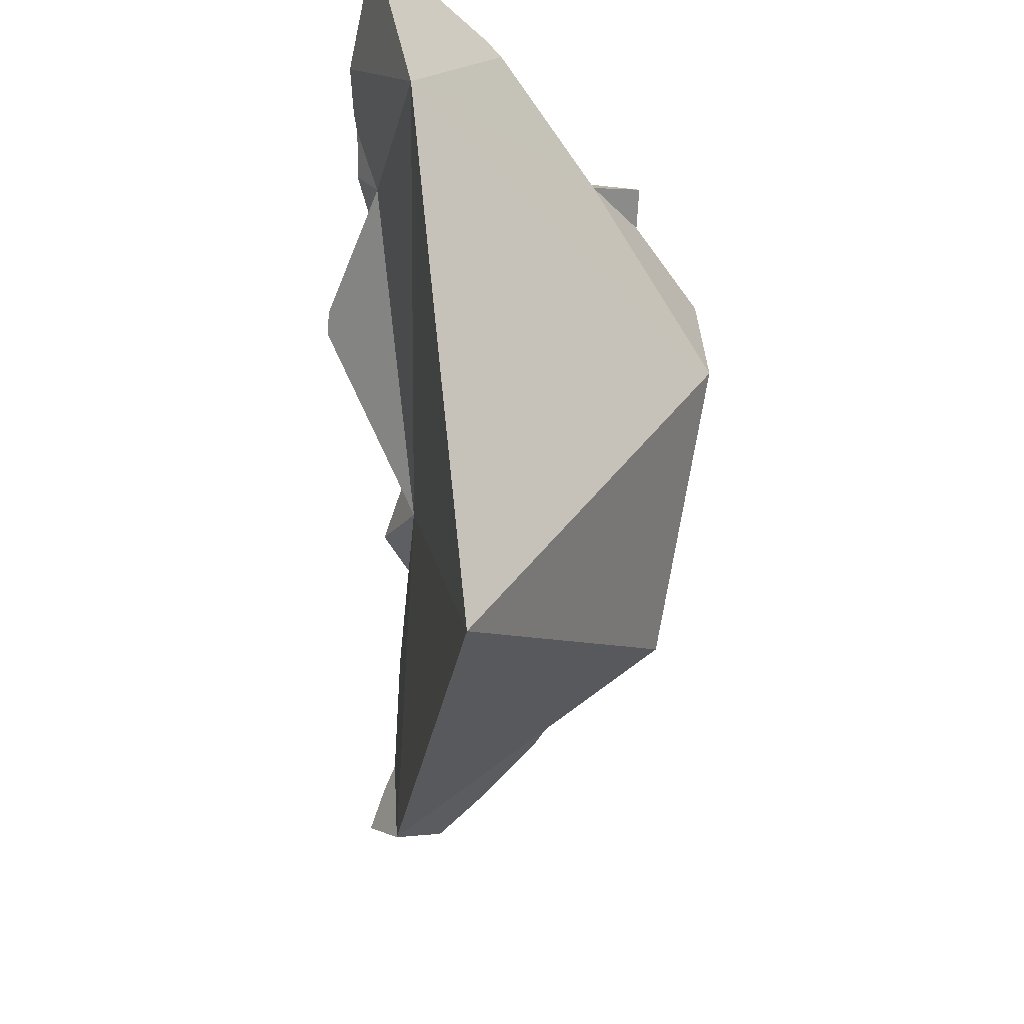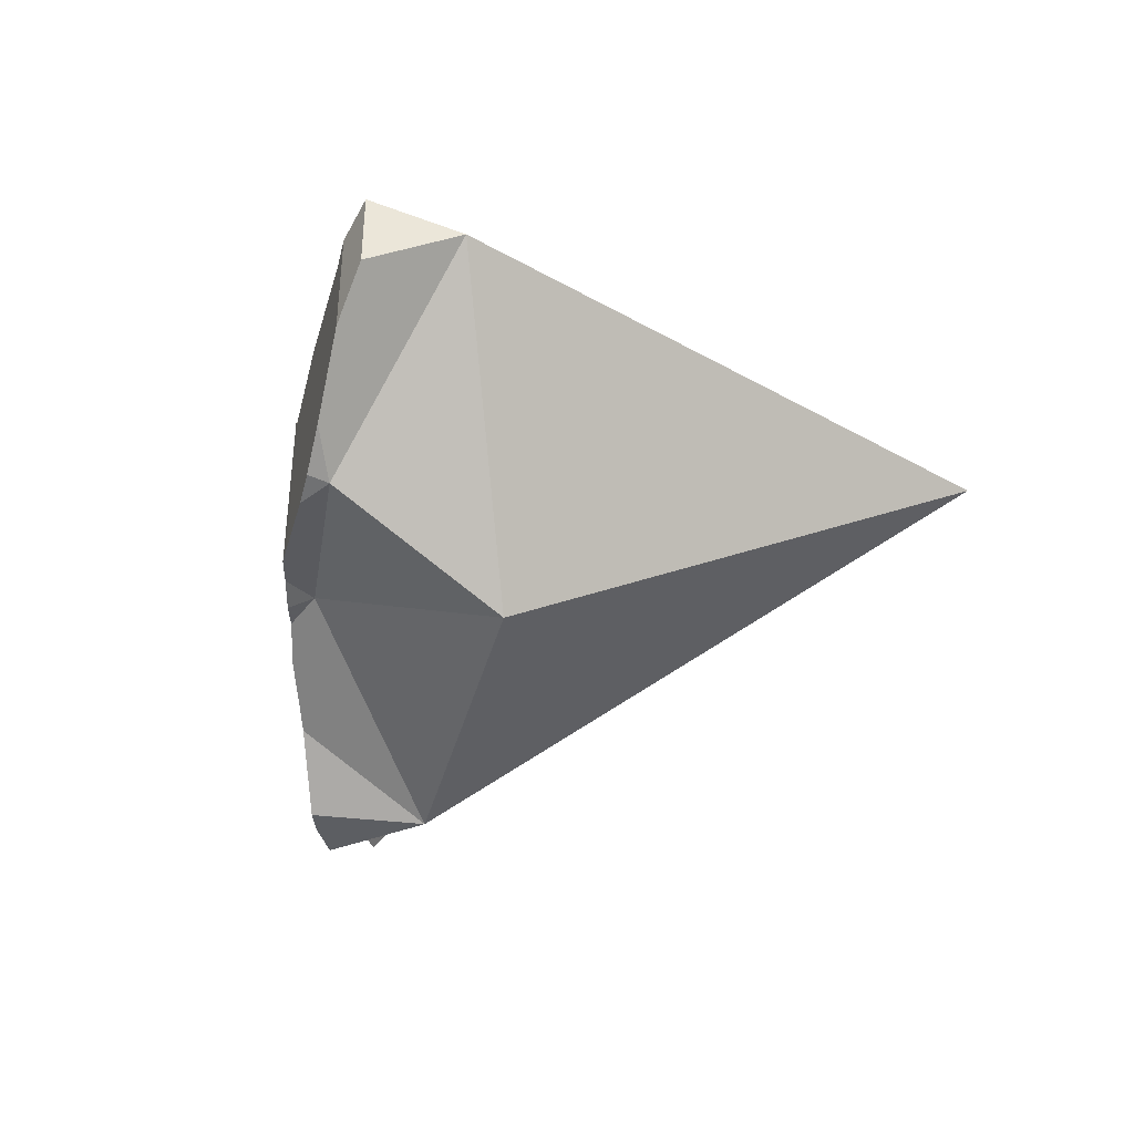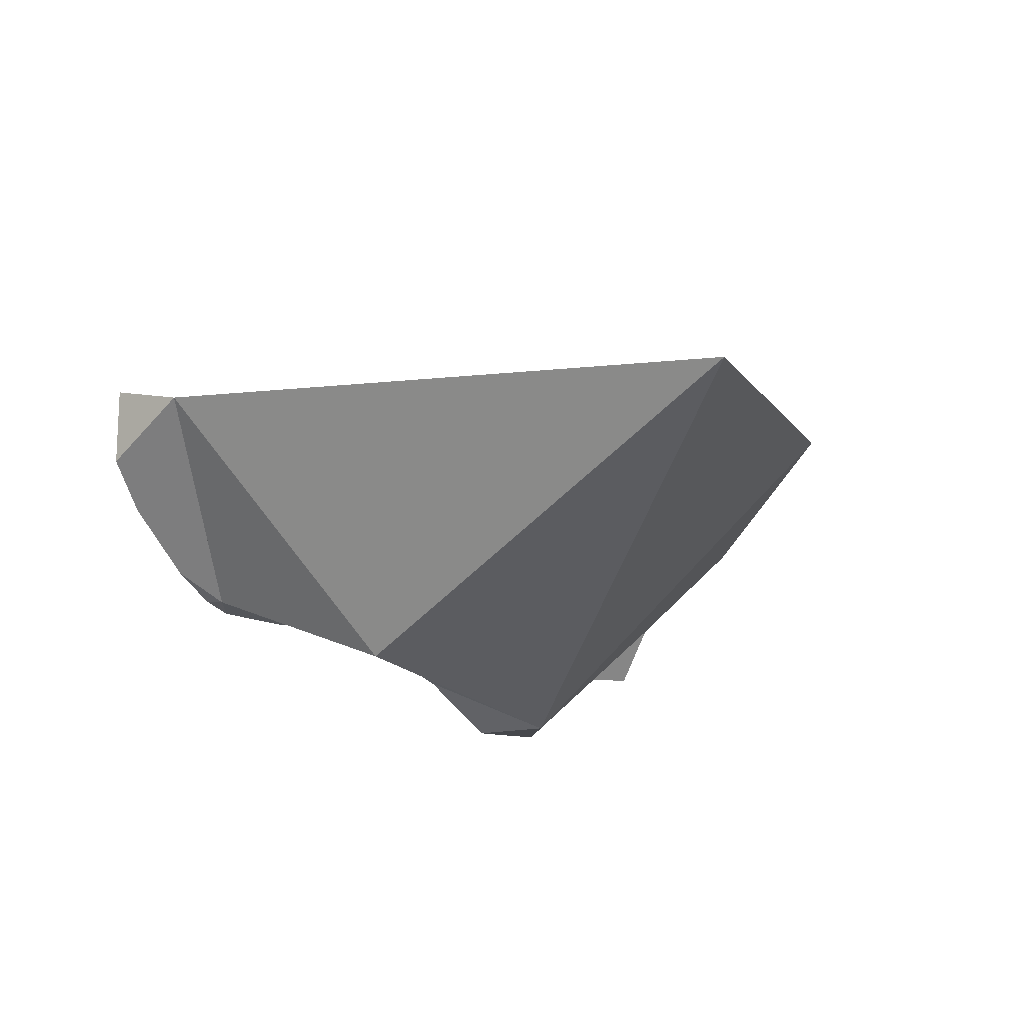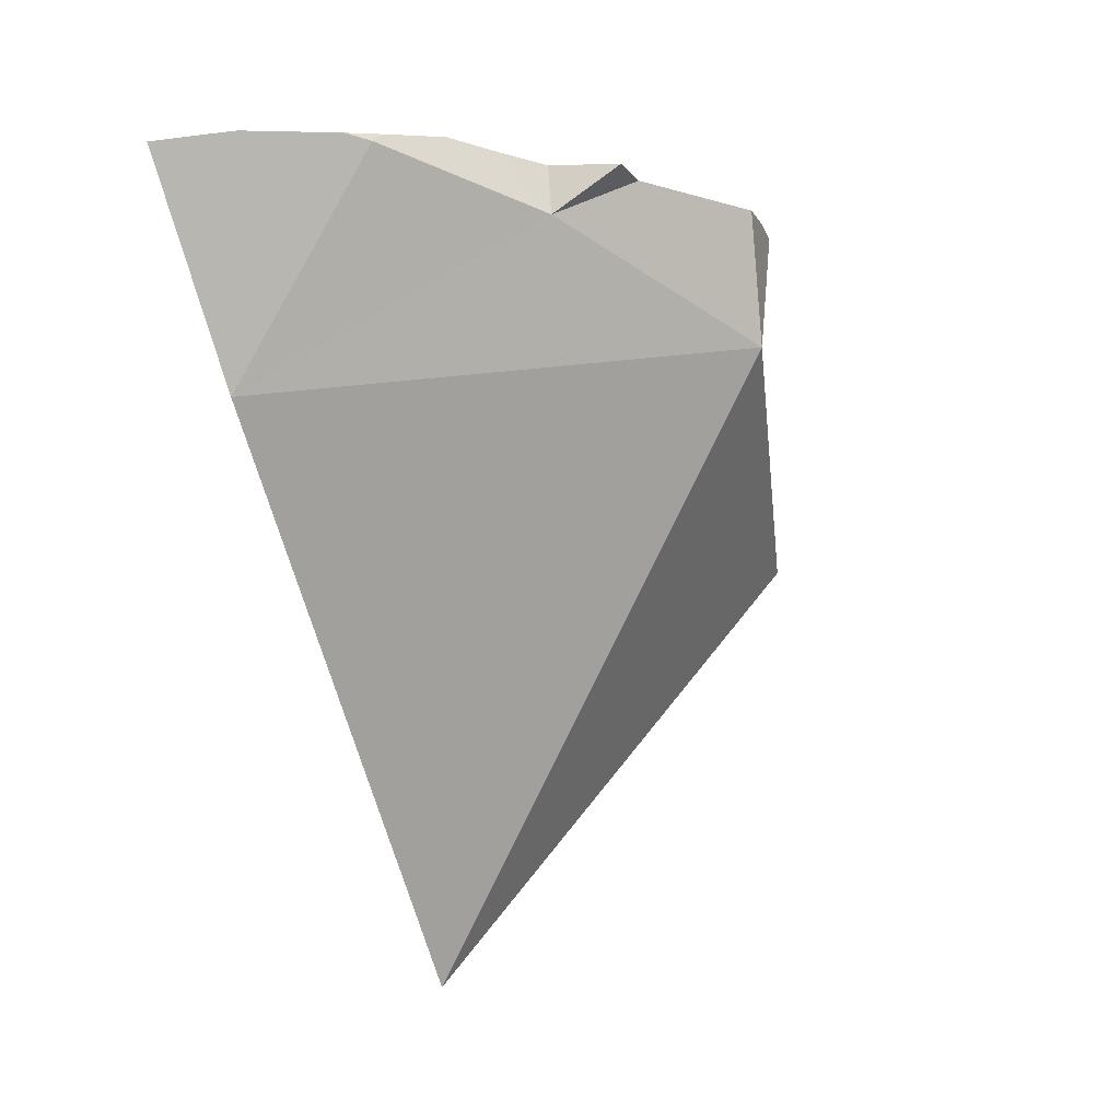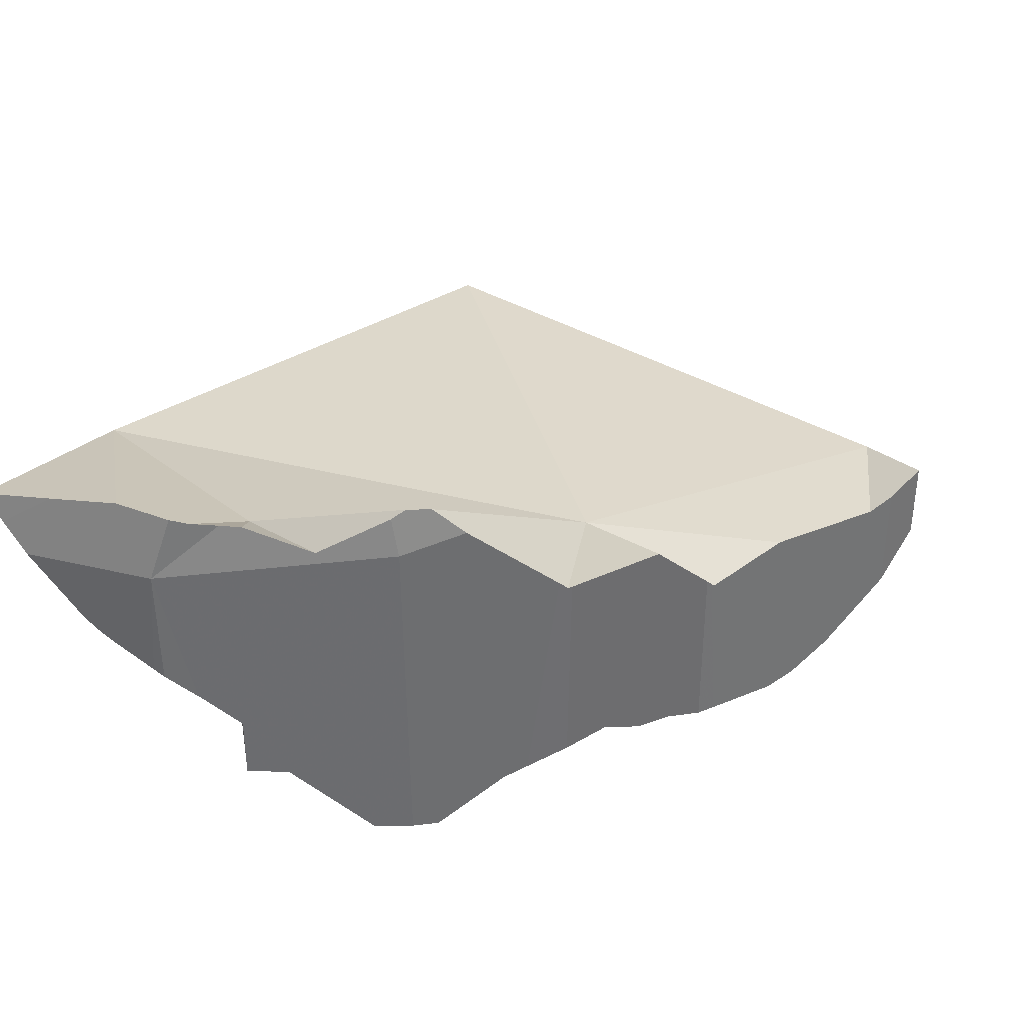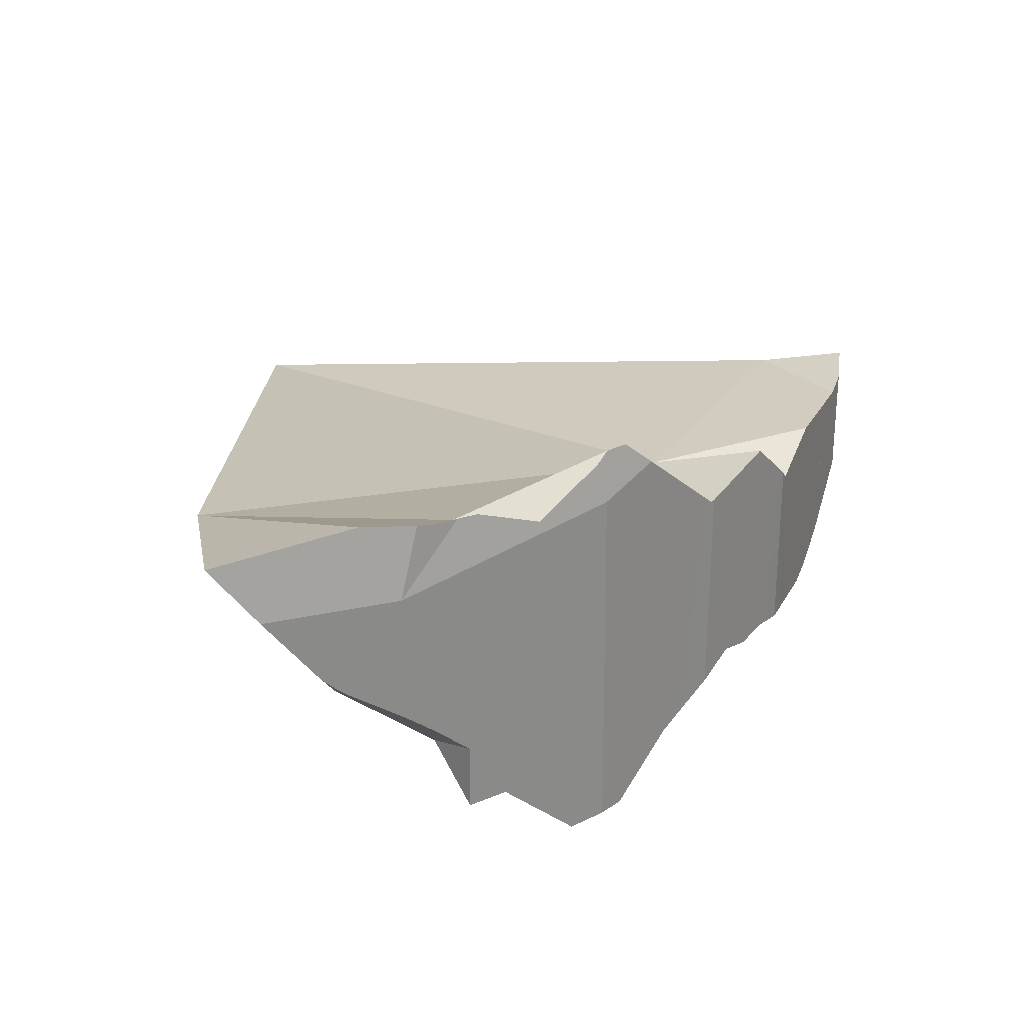
<metadata>
{"format":"obj","ext":"obj","renderer":"f3d","projection":"perspective","resolution":1024,"background":"white","views":[{"elev":-51.8,"azim":83.2,"up":"+Y"},{"elev":-38.7,"azim":-59.8,"up":"+Z"},{"elev":-15.5,"azim":-7.2,"up":"+Z"},{"elev":5.2,"azim":108.9,"up":"+Y"},{"elev":36.2,"azim":-164.8,"up":"+Z"},{"elev":26.7,"azim":157.8,"up":"+Z"}]}
</metadata>
<code>
v -0.1752 0.1285 0.1876
v -0.1752 0.1285 0.205
v -0.1701 0.1372 0.2024
v -0.1701 0.1372 0.1781
v -0.1659 0.1415 0.2003
v -0.1615 0.113 0.1991
v -0.1595 0.148 0.1652
v -0.1542 0.1534 0.1702
v -0.1528 0.1549 0.1599
v -0.1491 0.1519 0.1591
v -0.1481 0.1598 0.158
v -0.1476 0.1602 0.2014
v -0.1368 0.1713 0.1585
v -0.1352 0.1729 0.196
v -0.1347 0.1734 0.1967
v -0.1338 0.1743 0.1979
v -0.1338 0.1743 0.1586
v -0.1327 0.175 0.199
v -0.1297 0.1769 0.1591
v -0.1275 0.1782 0.1594
v -0.1235 0.1805 0.2082
v -0.121 0.1821 0.1581
v -0.1172 0.178 0.1616
v -0.1141 0.1863 0.1599
v -0.1119 0.1334 0.1426
v -0.1065 0.1909 0.2034
v -0.1061 0.1912 0.1558
v -0.1056 0.1913 0.2031
v -0.1039 0.192 0.2047
v -0.1034 0.1653 0.2021
v -0.09757 0.195 0.1513
v -0.09246 0.1974 0.1486
v -0.08538 0.2007 0.2211
v -0.07834 0.204 0.1365
v -0.07828 0.2024 0.2272
v -0.0731 0.2044 0.2275
v -0.07278 0.2066 0.1366
v -0.0727 0.2066 0.1452
v -0.07206 0.2069 0.2167
v -0.0702 0.2059 0.2255
v -0.06509 0.1825 0.1345
v -0.06404 0.2091 0.1574
v -0.06404 0.2091 0.1365
v -0.05472 0.2113 0.2174
v -0.04572 0.2142 0.1539
v -0.04572 0.2142 0.1679
v -0.0429 0.05463 0.1938
v -0.03954 0.2143 0.2234
v -0.03753 0.2055 0.2184
v -0.03639 0.2168 0.169
v -0.03638 0.2168 0.1545
v -0.03484 0.2155 0.2237
v -0.03185 0.2074 0.1667
v -0.02896 0.2174 0.2245
v -0.02831 0.2191 0.1766
v -0.02753 0.2193 0.1772
v -0.02495 0.2188 0.2257
v -0.02065 0.2213 0.1832
v -0.0204 0.2213 0.2109
v -0.01828 0.2213 0.1848
v -0.01474 0.2212 0.1872
v -0.01296 0.2184 0.2275
v -0.008844 0.2212 0.1913
v -0.006735 0.2212 0.1928
v -0.006291 0.2198 0.1921
v -0.003104 0.2211 0.1962
v 0.002372 0.2186 0.226
v 0.008718 0.221 0.2116
v 0.008904 0.1739 0.2134
v 0.014 0.2198 0.2185
v 0.01847 0.2187 0.2244
f 1 2 3
f 6 2 1
f 4 1 3
f 6 1 4
f 3 2 6
f 3 5 4
f 5 3 6
f 4 5 8
f 6 4 7
f 7 4 8
f 10 5 6
f 10 8 5
f 6 7 10
f 7 8 9
f 10 7 9
f 9 8 10
f 10 6 5
f 5 6 12
f 10 5 8
f 8 5 14
f 14 5 12
f 25 6 10
f 12 6 30
f 6 25 47
f 30 6 47
f 8 9 10
f 9 8 13
f 13 8 14
f 10 9 11
f 11 9 13
f 10 11 23
f 23 25 10
f 23 11 13
f 30 14 12
f 14 15 13
f 13 15 17
f 13 17 23
f 15 14 18
f 14 30 18
f 17 15 16
f 16 15 18
f 19 17 16
f 19 16 18
f 17 19 23
f 19 18 20
f 24 20 18
f 26 18 21
f 18 30 21
f 26 24 18
f 19 20 23
f 20 22 23
f 24 22 20
f 21 30 26
f 22 24 23
f 23 24 41
f 23 41 25
f 27 24 26
f 41 24 27
f 41 47 25
f 27 26 28
f 26 30 28
f 27 28 31
f 27 31 41
f 30 29 28
f 28 29 31
f 29 30 35
f 31 29 38
f 29 35 33
f 29 33 39
f 29 39 38
f 30 36 35
f 49 36 30
f 69 30 47
f 49 30 69
f 32 31 38
f 31 32 41
f 34 32 38
f 32 34 41
f 33 35 40
f 33 40 39
f 34 38 42
f 34 42 41
f 40 35 36
f 40 36 49
f 38 39 42
f 39 40 44
f 46 42 39
f 39 44 59
f 56 46 39
f 56 39 59
f 44 40 49
f 41 42 46
f 41 46 53
f 69 47 41
f 69 41 53
f 48 44 49
f 44 48 52
f 44 52 59
f 46 50 53
f 55 50 46
f 56 55 46
f 52 48 49
f 54 52 49
f 49 57 54
f 49 69 57
f 53 50 55
f 52 54 59
f 65 53 55
f 65 69 53
f 54 57 59
f 56 65 55
f 56 59 58
f 58 65 56
f 59 57 62
f 57 69 62
f 58 59 60
f 60 61 58
f 65 58 61
f 59 61 60
f 59 63 61
f 59 62 67
f 59 64 63
f 59 66 64
f 59 68 66
f 68 59 67
f 61 63 65
f 67 62 69
f 65 63 64
f 66 65 64
f 66 68 65
f 68 70 65
f 71 69 65
f 70 71 65
f 68 67 70
f 71 67 69
f 70 67 71
f 34 38 37
f 34 37 41
f 34 42 38
f 41 42 34
f 43 37 38
f 37 43 41
f 45 38 42
f 45 43 38
f 46 42 41
f 41 43 53
f 53 46 41
f 51 45 42
f 51 42 46
f 43 45 53
f 51 53 45
f 51 46 50
f 53 50 46
f 51 50 53

</code>
